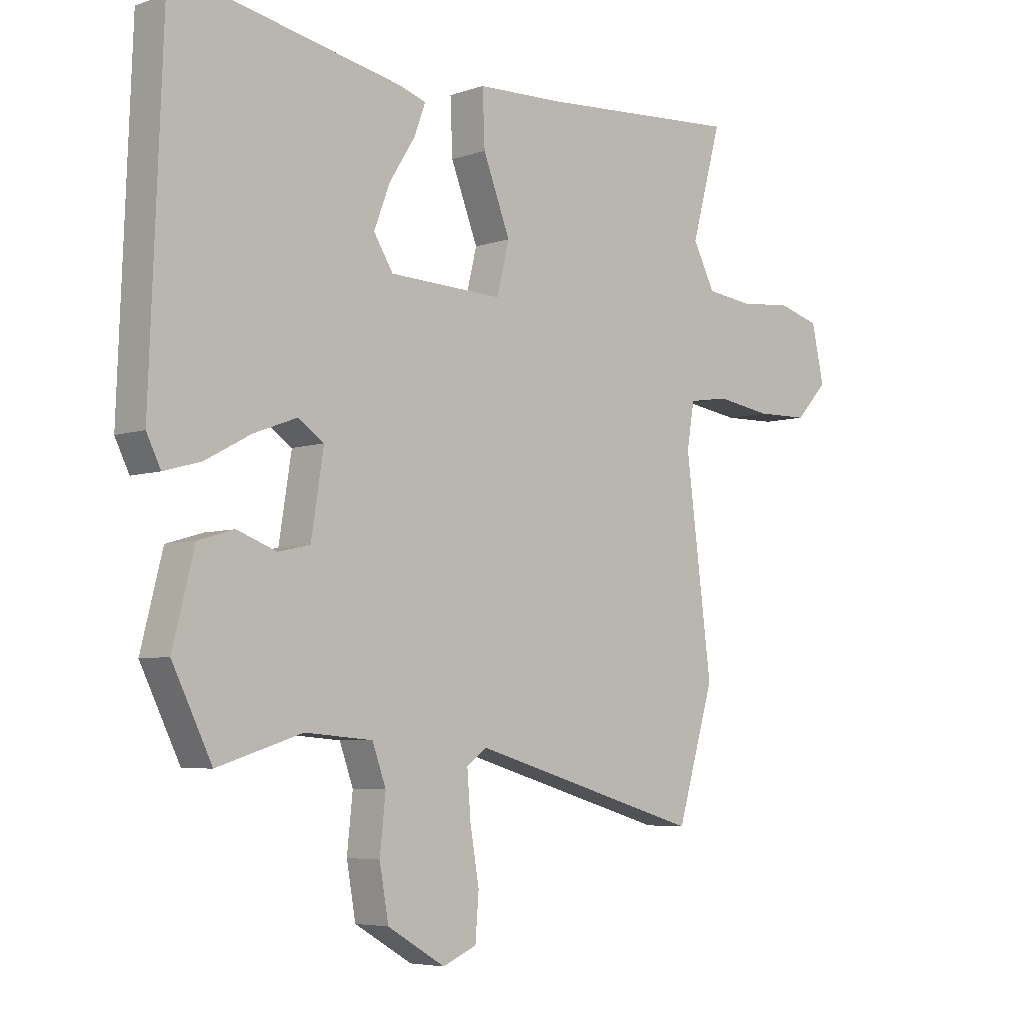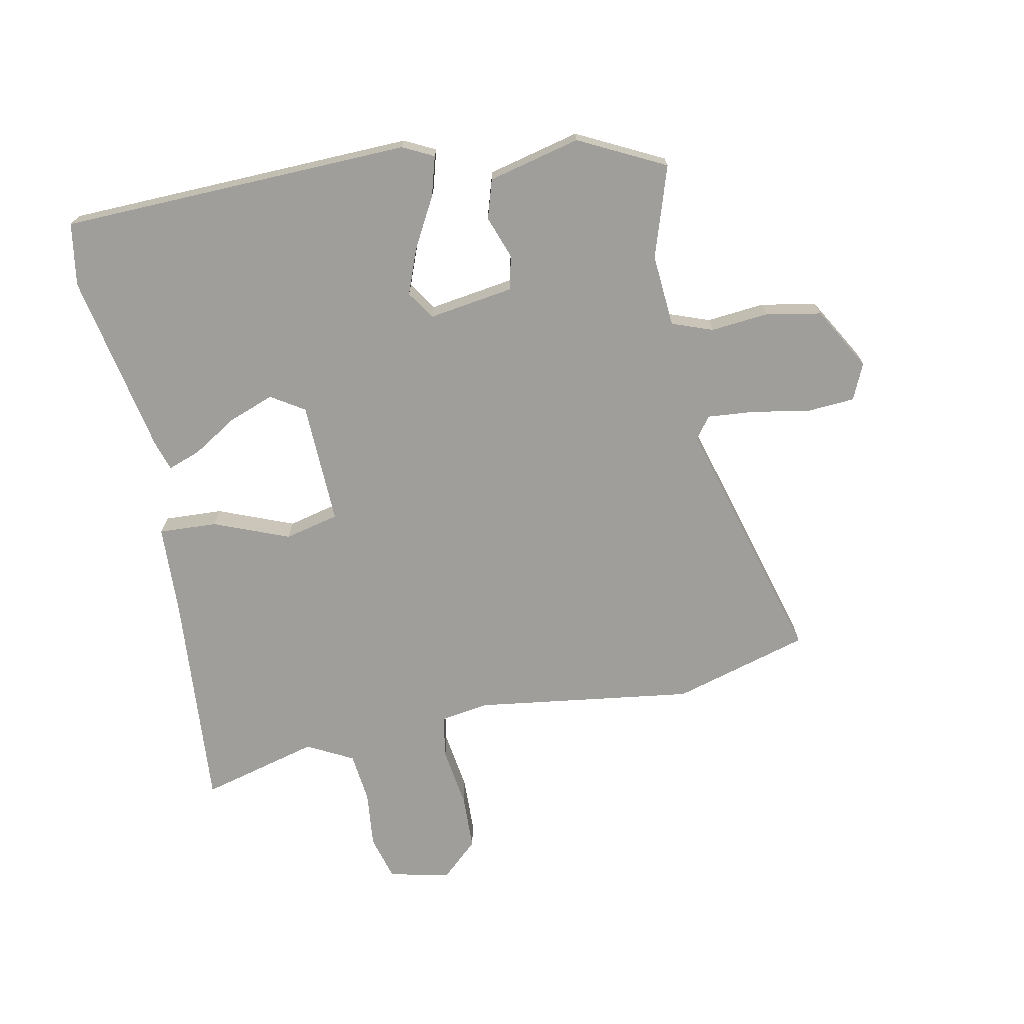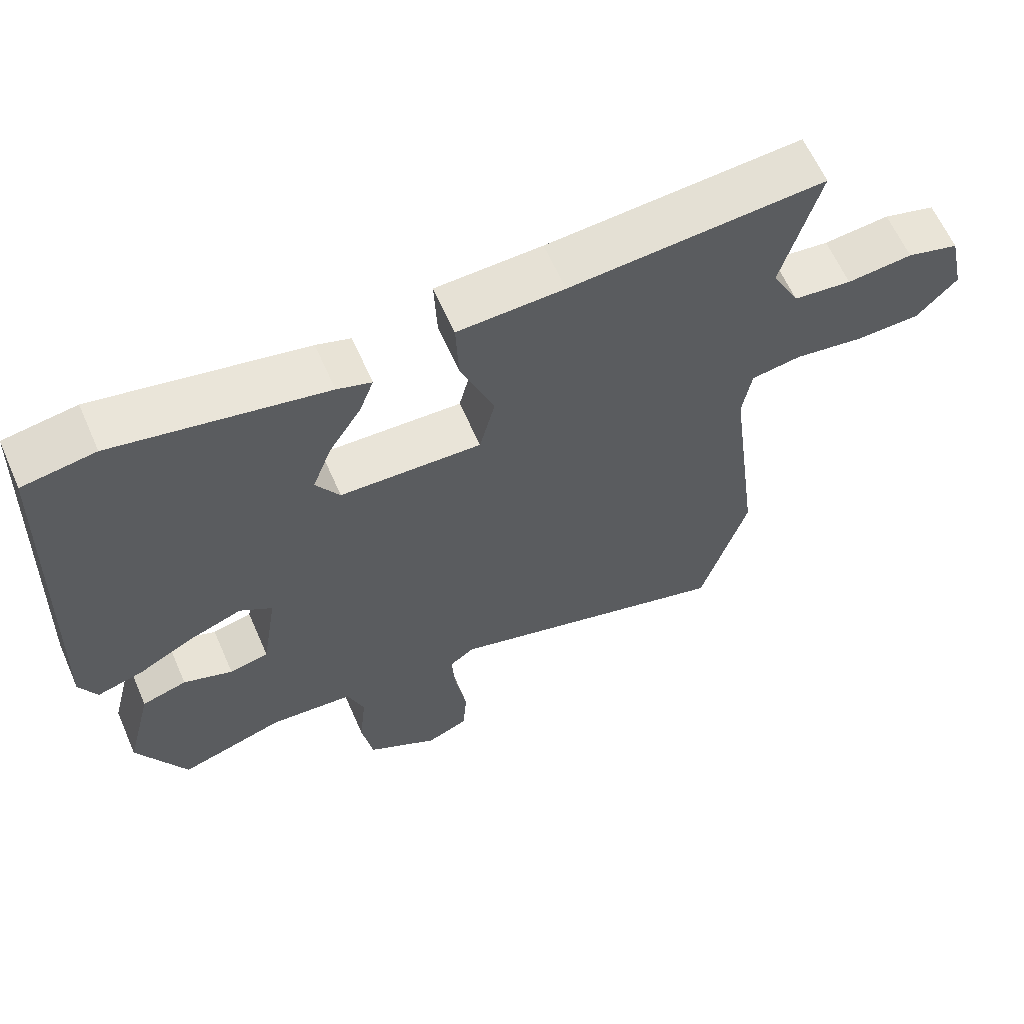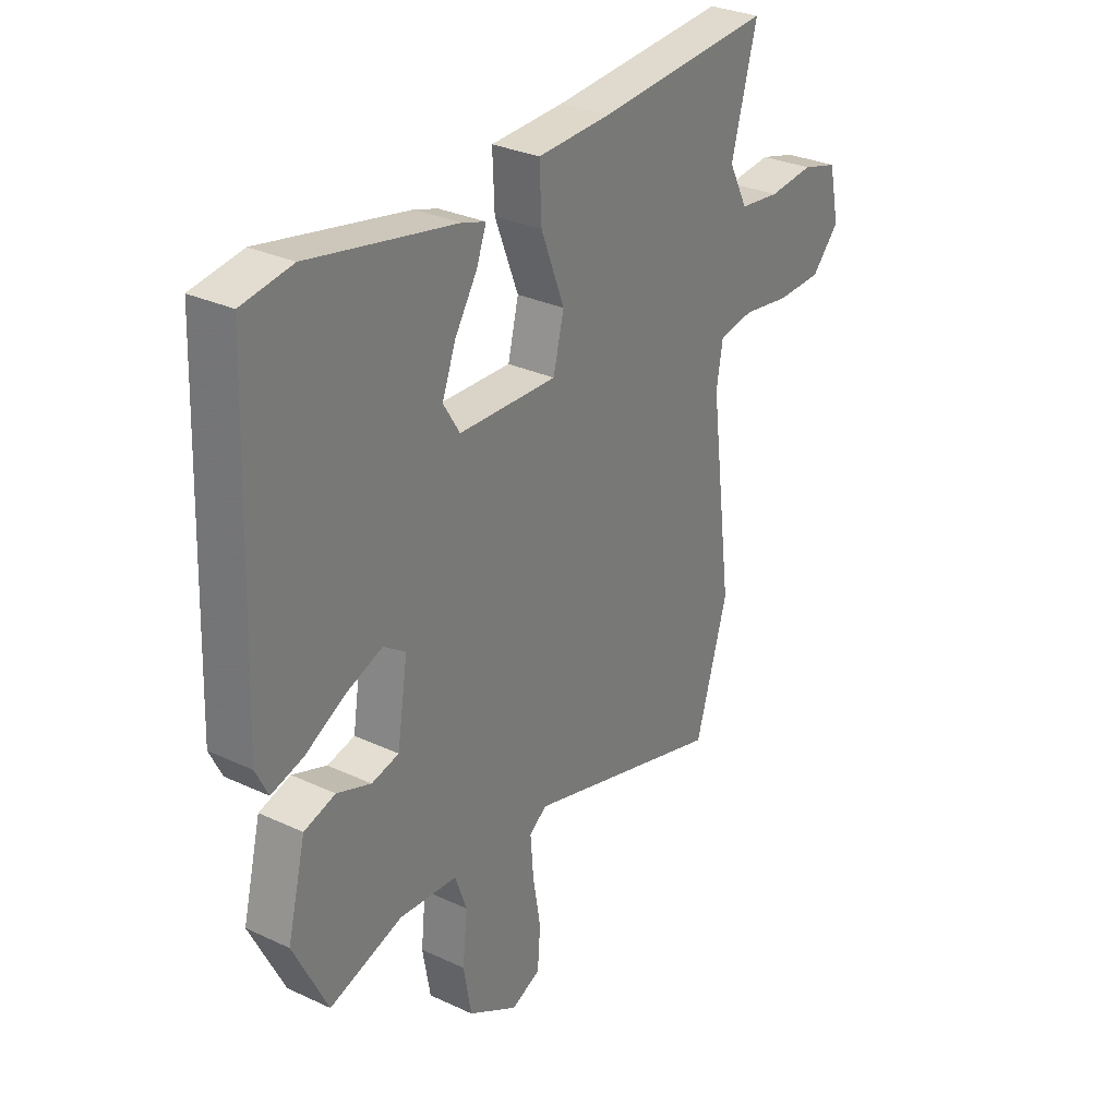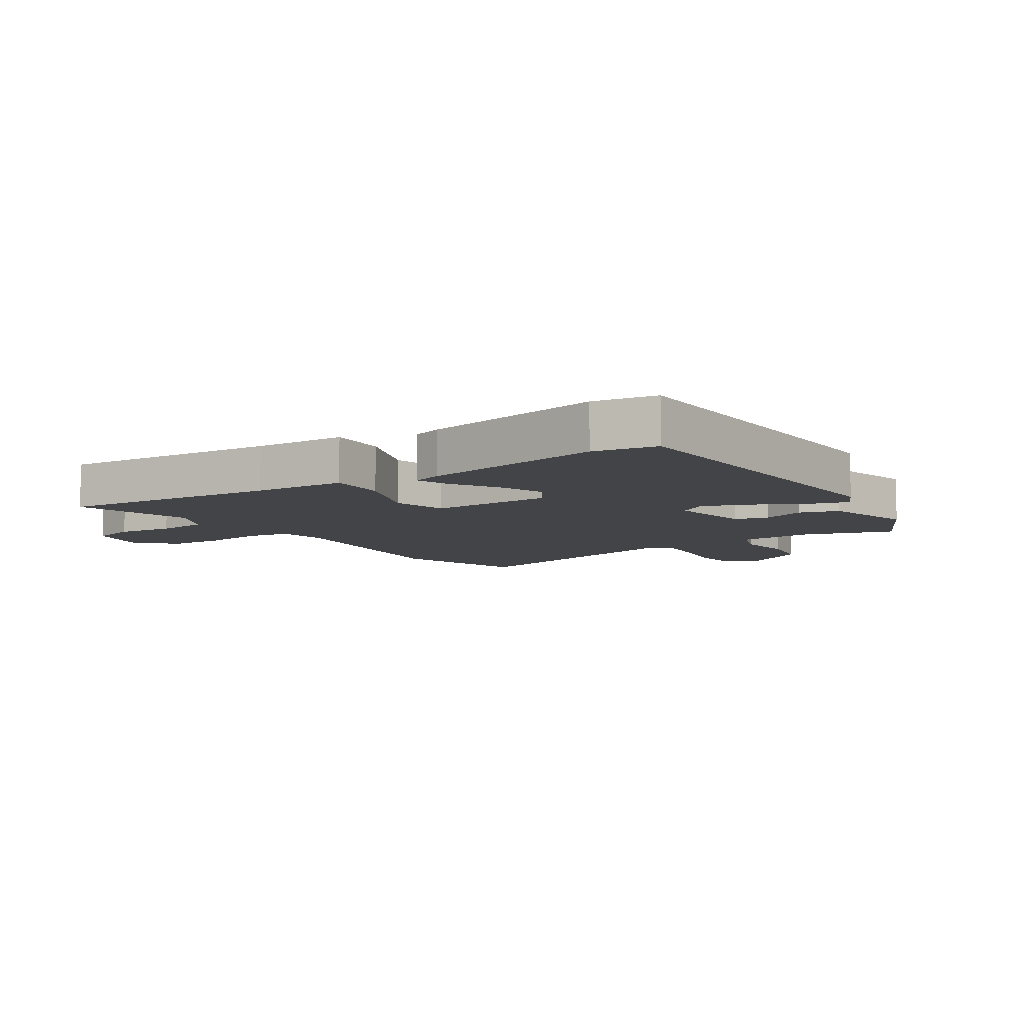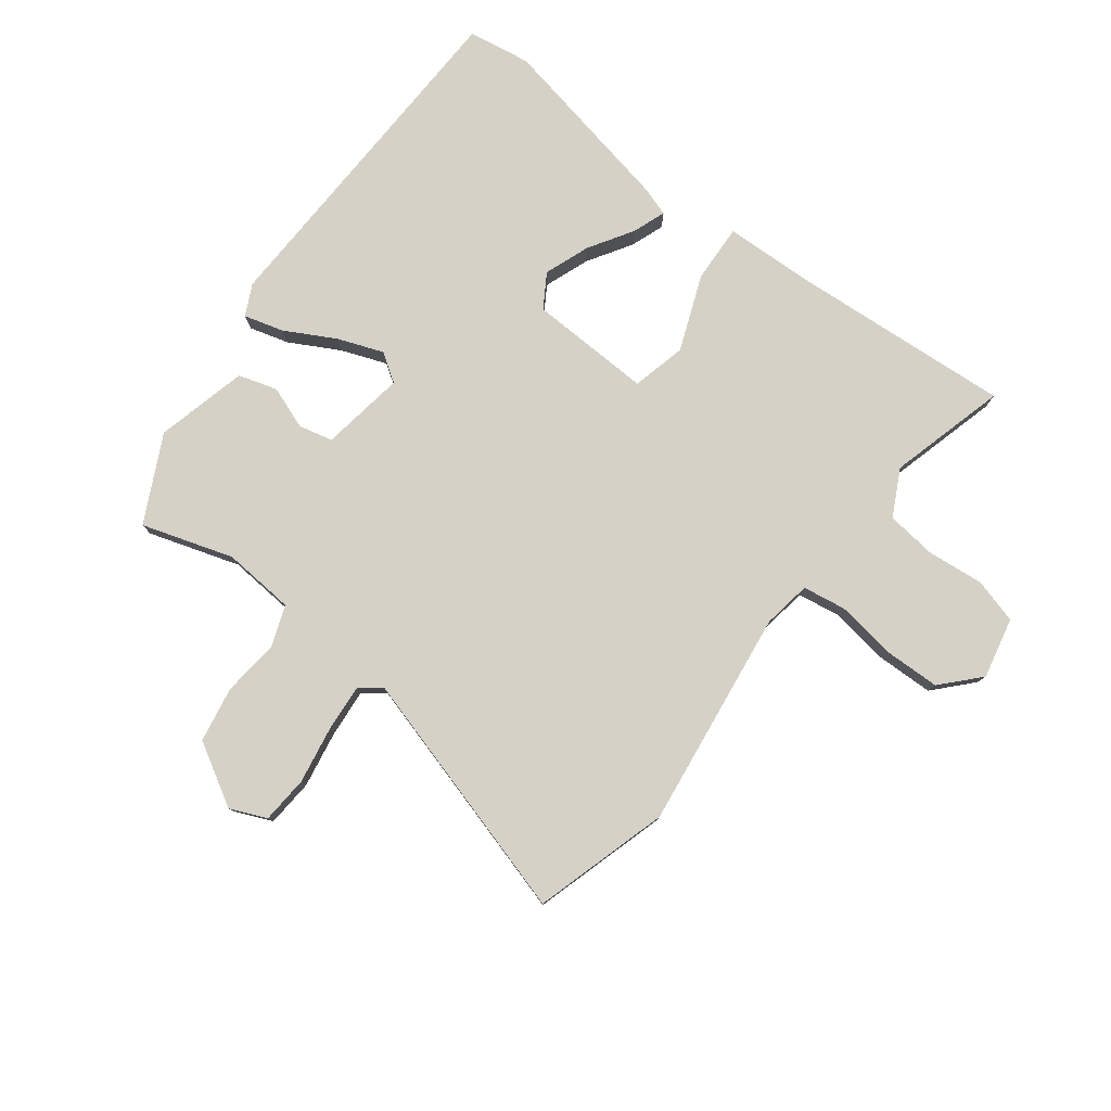
<metadata>
{"format":"obj","ext":"obj","renderer":"f3d","projection":"perspective","resolution":1024,"background":"white","views":[{"elev":-5.5,"azim":136.4,"up":"+Z"},{"elev":-70.8,"azim":100.8,"up":"+Y"},{"elev":62.6,"azim":156.3,"up":"+Z"},{"elev":30.3,"azim":124.1,"up":"+Z"},{"elev":-8.0,"azim":33.3,"up":"+Y"},{"elev":79.3,"azim":-142.9,"up":"+Y"}]}
</metadata>
<code>
v -0.47 0.07 -0.6
v -0.536 0.07 -0.378
v -0.49 0.07 -0.017
v -0.503 0.07 0.062
v -0.574 0.07 0.073
v -0.672 0.07 0.058
v -0.765 0.07 0.06
v -0.822 0.07 0.121
v -0.8 0.07 0.221
v -0.726 0.07 0.242
v -0.633 0.07 0.233
v -0.55 0.07 0.243
v -0.511 0.07 0.319
v -0.564 0.07 0.512
v -0.202 0.07 0.487
v -0.051 0.07 0.482
v -0.055 0.07 0.386
v -0.103 0.07 0.262
v -0.081 0.07 0.173
v 0.121 0.07 0.181
v 0.155 0.07 0.236
v 0.127 0.07 0.31
v 0.081 0.07 0.383
v 0.061 0.07 0.437
v 0.11 0.07 0.453
v 0.41 0.07 0.514
v 0.513 0.07 0.498
v 0.535 0.07 -0.077
v 0.51 0.07 -0.128
v 0.445 0.07 -0.11
v 0.363 0.07 -0.066
v 0.288 0.07 -0.038
v 0.242 0.07 -0.069
v 0.264 0.07 -0.208
v 0.32 0.07 -0.221
v 0.39 0.07 -0.195
v 0.454 0.07 -0.214
v 0.492 0.07 -0.365
v 0.422 0.07 -0.507
v 0.272 0.07 -0.46
v 0.153 0.07 -0.47
v 0.129 0.07 -0.537
v 0.139 0.07 -0.632
v 0.123 0.07 -0.723
v 0.021 0.07 -0.783
v -0.039 0.07 -0.757
v -0.045 0.07 -0.679
v -0.029 0.07 -0.584
v -0.023 0.07 -0.506
v -0.059 0.07 -0.48
v -0.47 0 -0.6
v -0.536 0 -0.378
v -0.49 0 -0.017
v -0.503 0 0.062
v -0.574 0 0.073
v -0.672 0 0.058
v -0.765 0 0.06
v -0.822 0 0.121
v -0.8 0 0.221
v -0.726 0 0.242
v -0.633 0 0.233
v -0.55 0 0.243
v -0.511 0 0.319
v -0.564 0 0.512
v -0.202 0 0.487
v -0.051 0 0.482
v -0.055 0 0.386
v -0.103 0 0.262
v -0.081 0 0.173
v 0.121 0 0.181
v 0.155 0 0.236
v 0.127 0 0.31
v 0.081 0 0.383
v 0.061 0 0.437
v 0.11 0 0.453
v 0.41 0 0.514
v 0.513 0 0.498
v 0.535 0 -0.077
v 0.51 0 -0.128
v 0.445 0 -0.11
v 0.363 0 -0.066
v 0.288 0 -0.038
v 0.242 0 -0.069
v 0.264 0 -0.208
v 0.32 0 -0.221
v 0.39 0 -0.195
v 0.454 0 -0.214
v 0.492 0 -0.365
v 0.422 0 -0.507
v 0.272 0 -0.46
v 0.153 0 -0.47
v 0.129 0 -0.537
v 0.139 0 -0.632
v 0.123 0 -0.723
v 0.021 0 -0.783
v -0.039 0 -0.757
v -0.045 0 -0.679
v -0.029 0 -0.584
v -0.023 0 -0.506
v -0.059 0 -0.48
f 45 46 47 48
f 45 48 49
f 42 43 44 45
f 41 42 45 49
f 37 38 39 40
f 35 36 37 40
f 34 35 40 41
f 33 34 41 49
f 28 29 30 31
f 28 31 32
f 27 28 32
f 26 27 32 33
f 22 23 24 25
f 21 22 25 26
f 20 21 26 33
f 15 16 17 18
f 13 14 15 18
f 12 13 18 19
f 11 12 19
f 10 11 19
f 9 10 19
f 8 9 19
f 5 6 7 8
f 4 5 8 19
f 3 4 19 20
f 50 1 2 3
f 33 49 50
f 3 20 33 50
f 98 97 96 95
f 99 98 95
f 95 94 93 92
f 99 95 92 91
f 90 89 88 87
f 90 87 86 85
f 91 90 85 84
f 99 91 84 83
f 81 80 79 78
f 82 81 78
f 82 78 77
f 83 82 77 76
f 75 74 73 72
f 76 75 72 71
f 83 76 71 70
f 68 67 66 65
f 68 65 64 63
f 69 68 63 62
f 69 62 61
f 69 61 60
f 69 60 59
f 69 59 58
f 58 57 56 55
f 69 58 55 54
f 70 69 54 53
f 53 52 51 100
f 100 99 83
f 100 83 70 53
f 1 51 52 2
f 2 52 53 3
f 3 53 54 4
f 4 54 55 5
f 5 55 56 6
f 6 56 57 7
f 7 57 58 8
f 8 58 59 9
f 9 59 60 10
f 10 60 61 11
f 11 61 62 12
f 12 62 63 13
f 13 63 64 14
f 14 64 65 15
f 15 65 66 16
f 16 66 67 17
f 17 67 68 18
f 18 68 69 19
f 19 69 70 20
f 20 70 71 21
f 21 71 72 22
f 22 72 73 23
f 23 73 74 24
f 24 74 75 25
f 25 75 76 26
f 26 76 77 27
f 27 77 78 28
f 28 78 79 29
f 29 79 80 30
f 30 80 81 31
f 31 81 82 32
f 32 82 83 33
f 33 83 84 34
f 34 84 85 35
f 35 85 86 36
f 36 86 87 37
f 37 87 88 38
f 38 88 89 39
f 39 89 90 40
f 40 90 91 41
f 41 91 92 42
f 42 92 93 43
f 43 93 94 44
f 44 94 95 45
f 45 95 96 46
f 46 96 97 47
f 47 97 98 48
f 48 98 99 49
f 49 99 100 50
f 50 100 51 1

</code>
